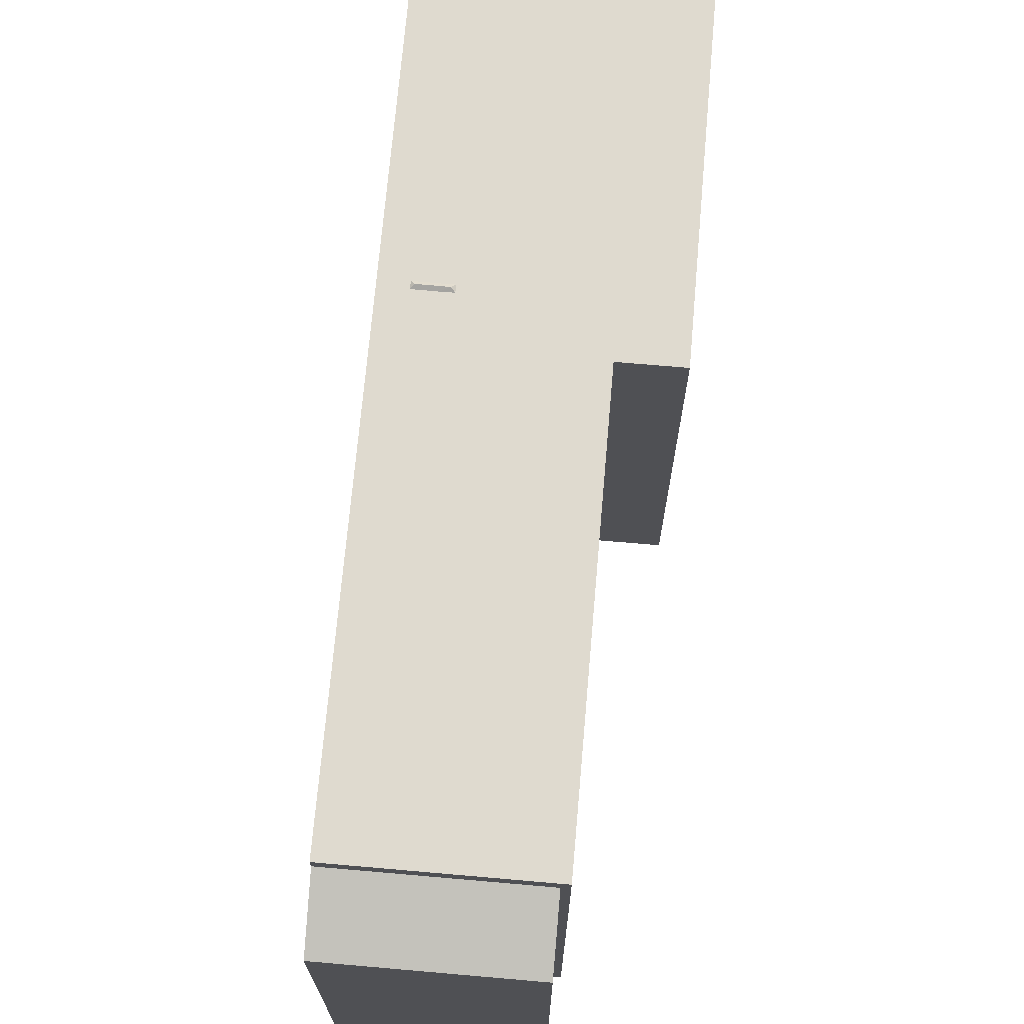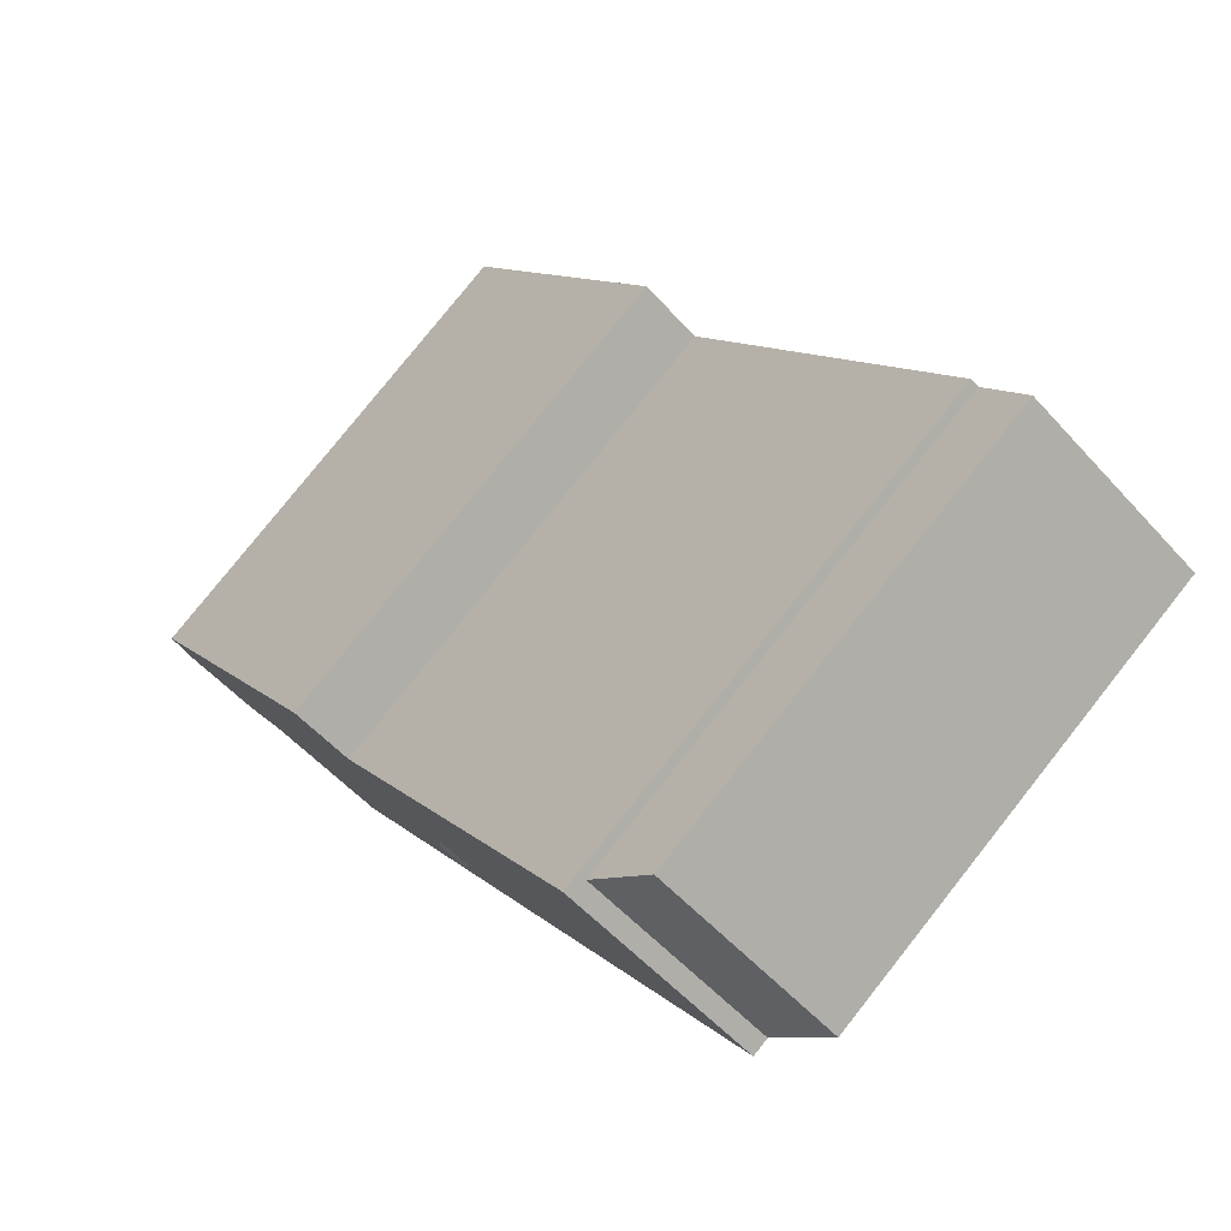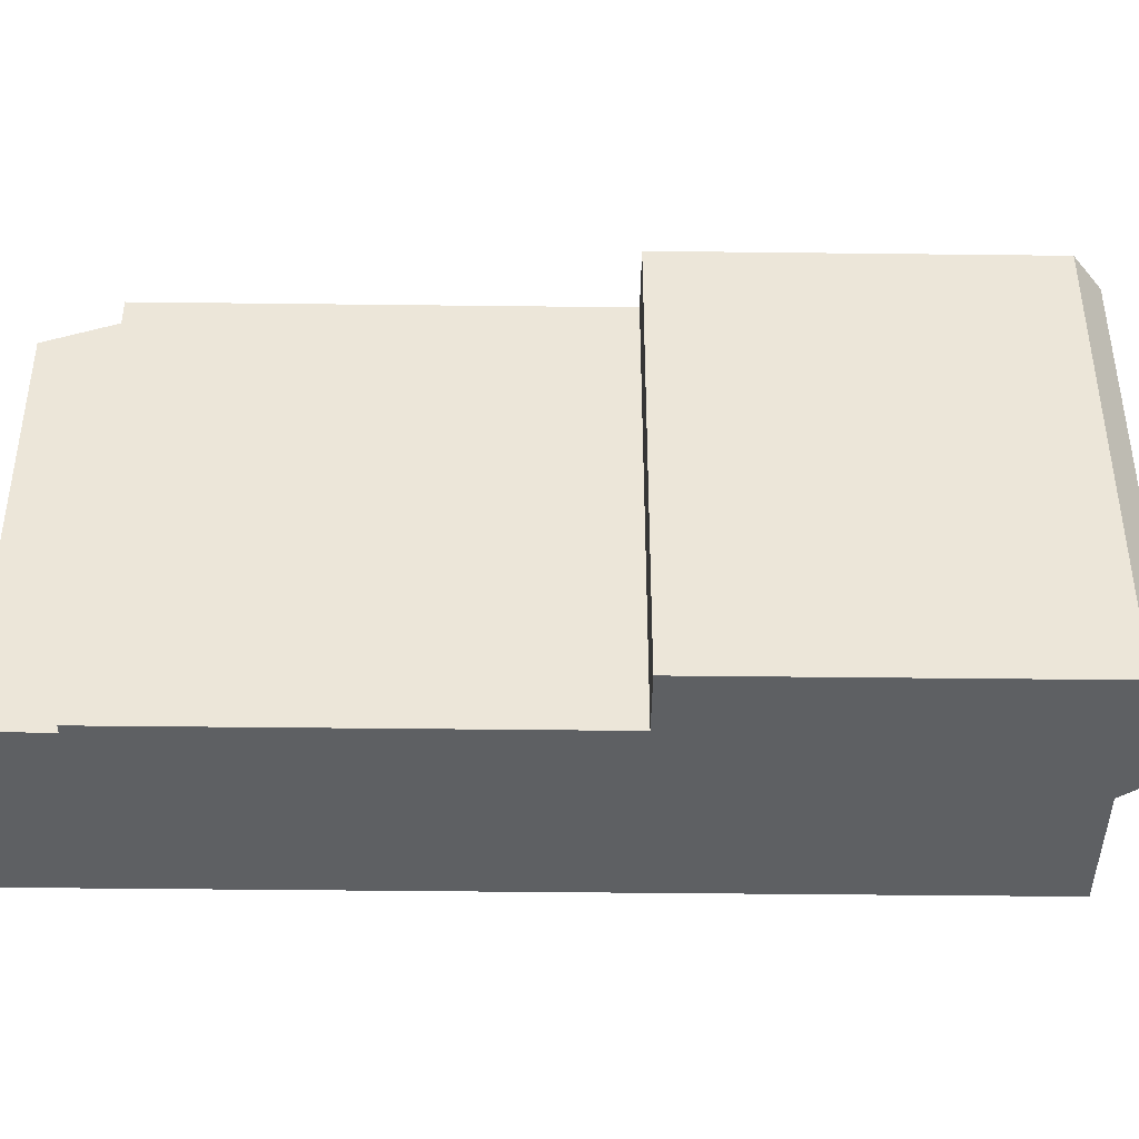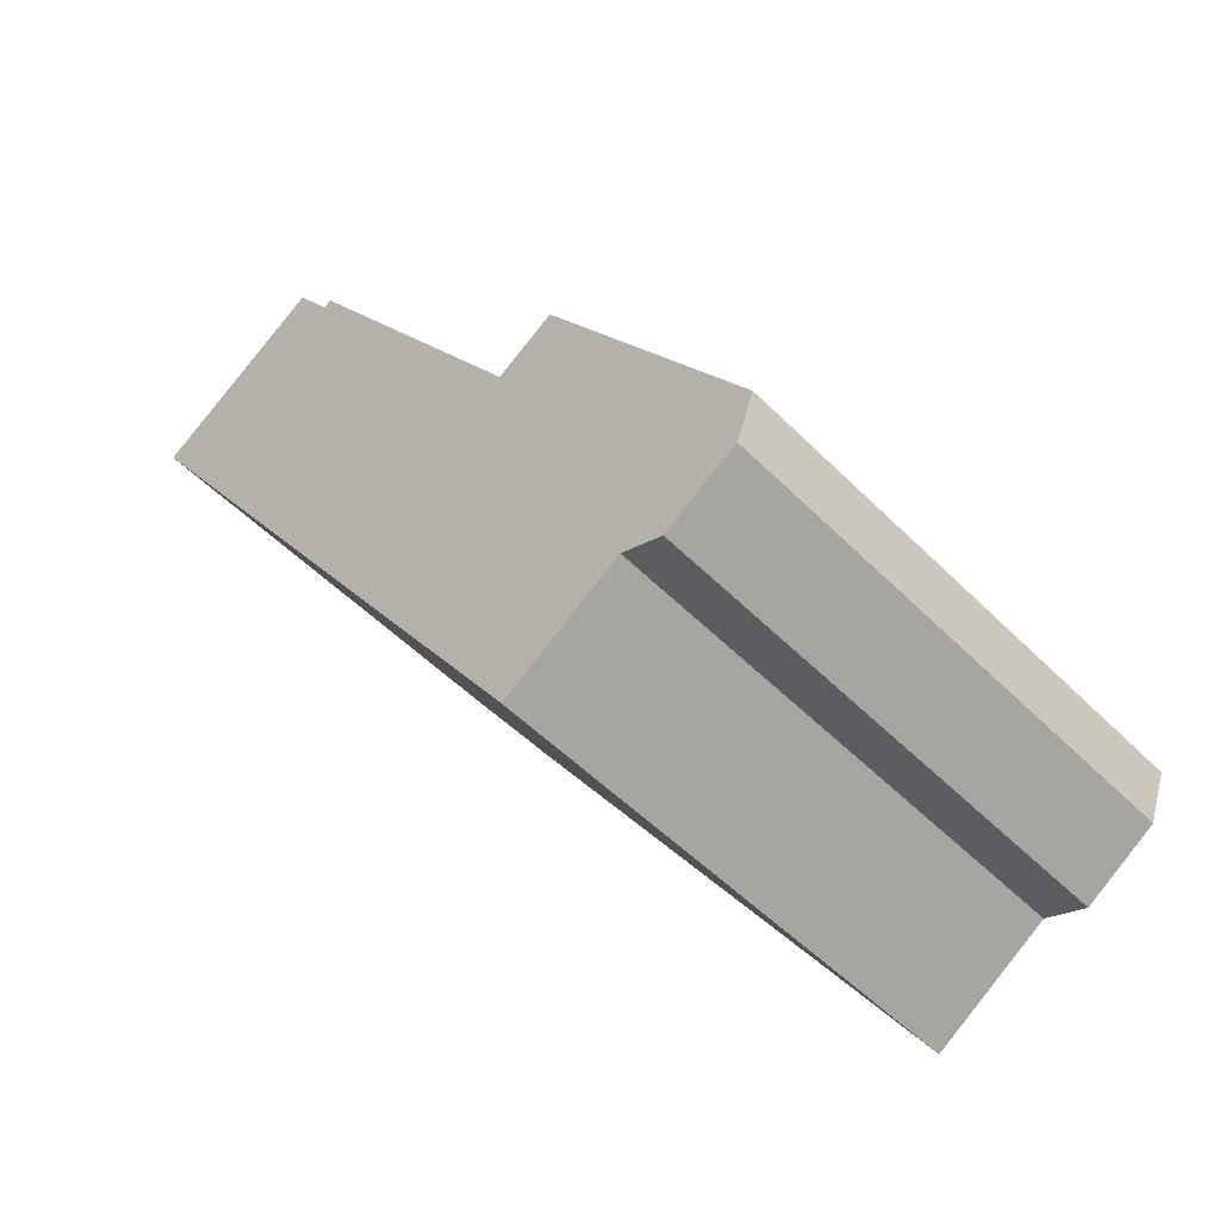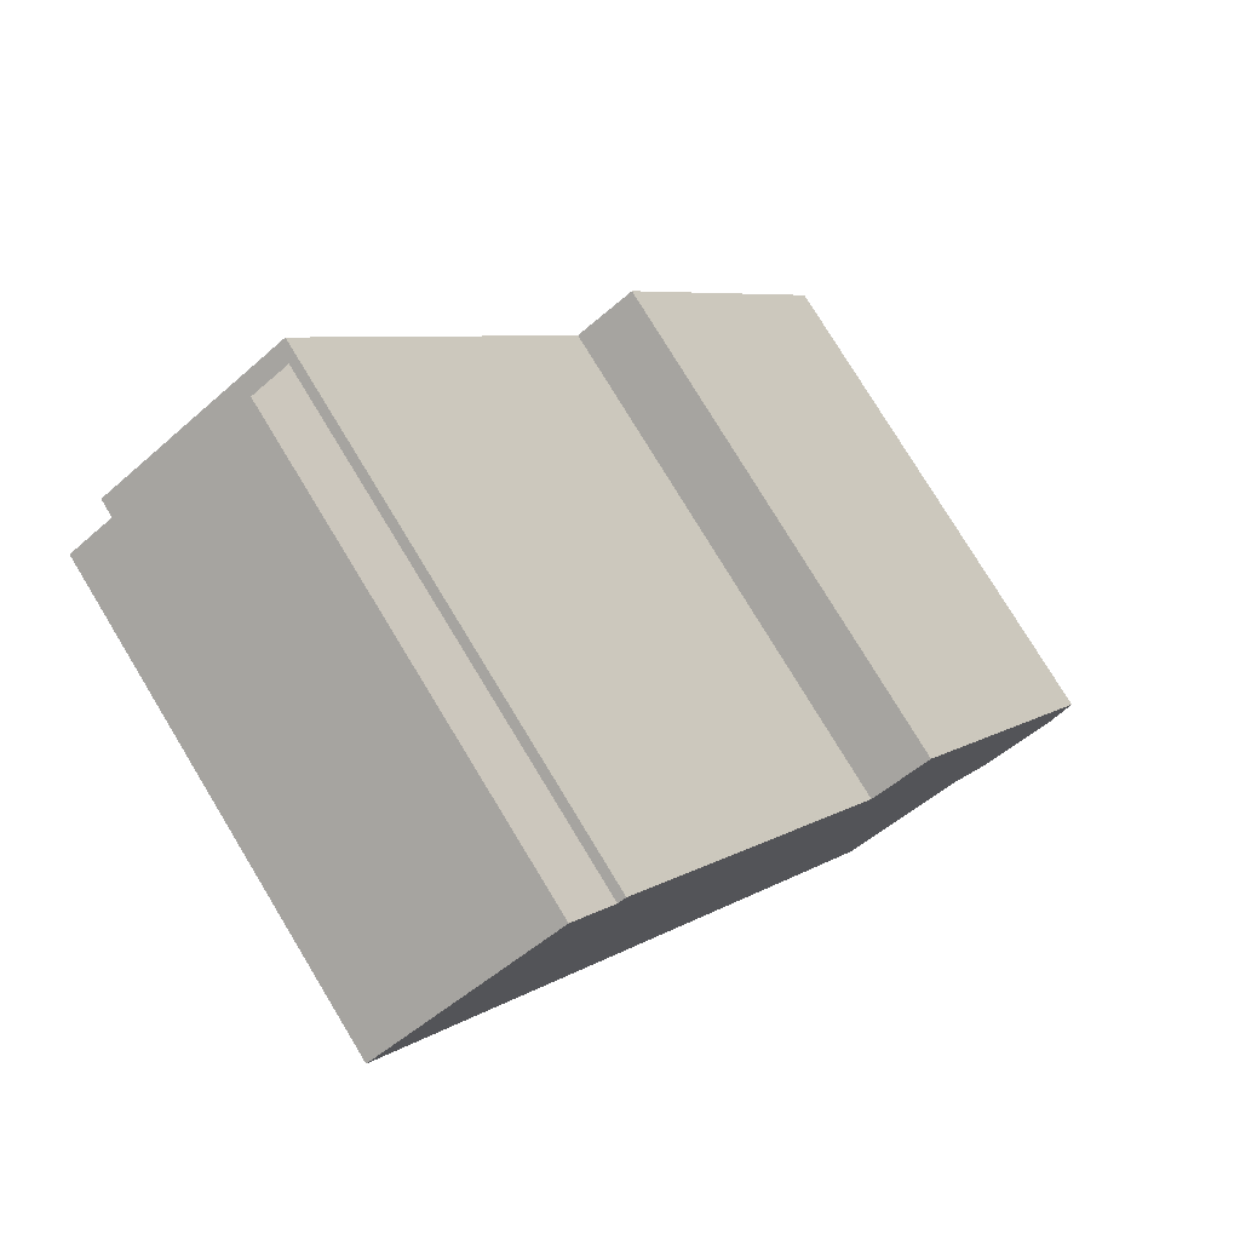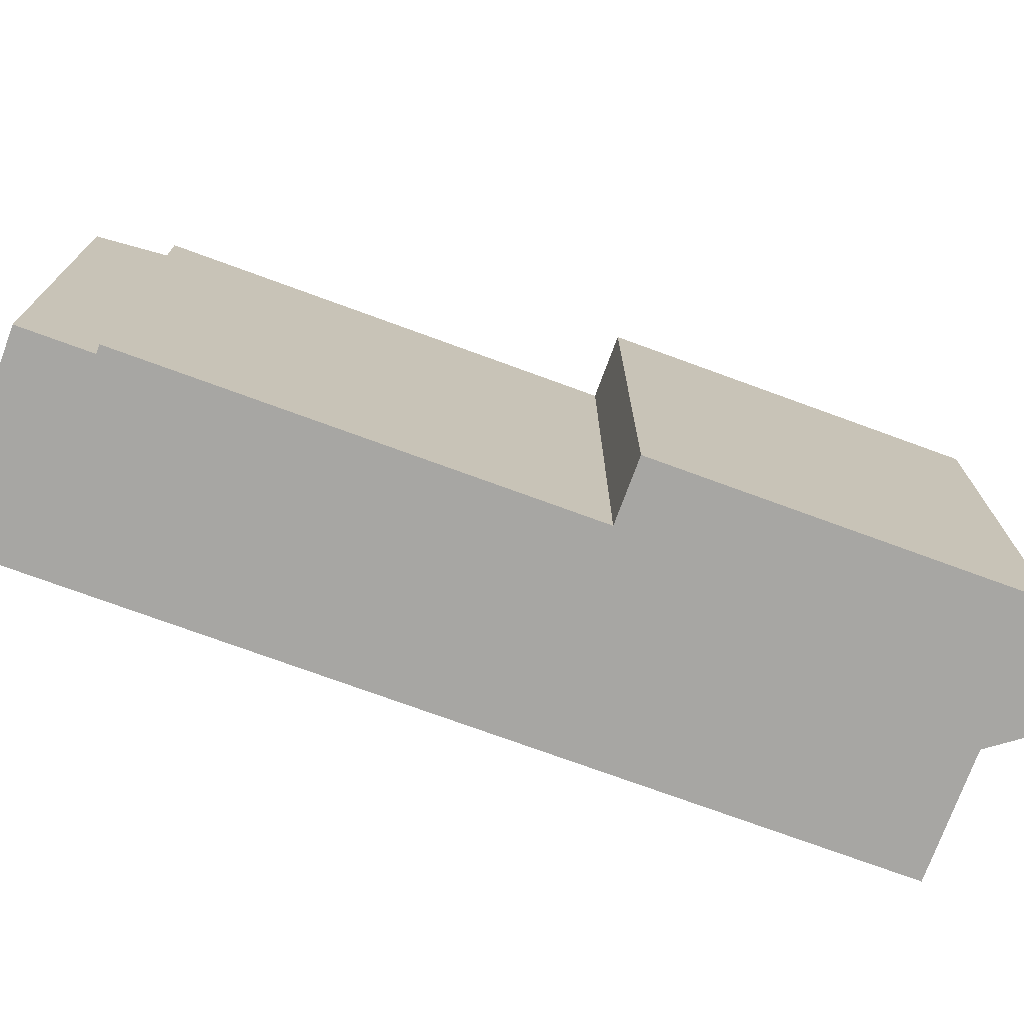
<metadata>
{"format":"obj","ext":"obj","renderer":"f3d","projection":"perspective","resolution":1024,"background":"white","views":[{"elev":70.8,"azim":-27.5,"up":"+Y"},{"elev":78.6,"azim":-141.6,"up":"+Z"},{"elev":-42.4,"azim":56.7,"up":"+Y"},{"elev":-51.6,"azim":42.8,"up":"+Z"},{"elev":77.8,"azim":-31.3,"up":"+Z"},{"elev":-74.2,"azim":37.4,"up":"+Y"}]}
</metadata>
<code>
v 2.45 6.257 0.4194
v 3.885 6.257 1.332
v 9.096 6.257 -6.853
v 5.859 6.257 -8.762
v -4.058 6.257 10.22
v -3.867 6.257 10.34
v 2.45 6.257 0.4194
v -8.48 6.258 7.404
v -4.058 6.257 10.22
v 2.45 6.257 0.4194
v 5.859 6.257 -8.762
v 9.096 6.257 -6.853
v 8.665 6.257 -8.032
v -0.6658 6.257 -3.426
v -0.114 6.257 -3.067
v 2.98 6.257 -10.59
v -0.774 6.257 -3.254
v -0.6658 6.257 -3.426
v 2.98 6.257 -10.59
v -8.48 6.258 7.404
v -0.774 6.257 -3.254
v 2.98 6.257 -10.59
v -0.114 6.257 -3.067
v 0.1963 6.257 -2.872
v 2.98 6.257 -10.59
v -8.48 6.258 7.404
v 0.08909 6.257 -2.702
v -0.2212 6.257 -2.897
v -8.48 6.258 7.404
v -0.2212 6.257 -2.897
v -0.774 6.257 -3.254
v 0.08909 6.257 -2.702
v 2.45 6.257 0.4194
v 0.1963 6.257 -2.872
v -8.48 6.258 7.404
v 2.45 6.257 0.4194
v 0.08909 6.257 -2.702
v 0.1963 6.257 -2.872
v 2.45 6.257 0.4194
v 2.98 6.257 -10.59
v 5.859 6.257 -8.762
v 8.665 6.257 -8.032
v 6.888 6.257 -9.163
v 2.45 6.257 0.4194
v 5.859 6.257 -8.762
v 2.98 6.257 -10.59
v -8.128 5.274 9.292
v -6.771 5.452 9.601
v -7.877 5.452 8.897
v -7.022 5.274 9.995
v -7.877 5.452 8.897
v -6.52 5.63 9.206
v -7.626 5.63 8.503
v -6.771 5.452 9.601
v -7.022 5.274 9.995
v -5.666 5.452 10.3
v -6.771 5.452 9.601
v -5.917 5.274 10.7
v -6.771 5.452 9.601
v -5.415 5.63 9.91
v -6.52 5.63 9.206
v -5.666 5.452 10.3
v -9.484 5.096 8.982
v -7.022 5.274 9.995
v -8.128 5.274 9.292
v -9.484 5.096 8.982
v -5.062 5.096 11.8
v -7.022 5.274 9.995
v -9.484 5.096 8.982
v -8.128 5.274 9.292
v -7.877 5.452 8.897
v -8.48 5.808 7.404
v -7.877 5.452 8.897
v -7.626 5.63 8.503
v -9.484 5.096 8.982
v -7.877 5.452 8.897
v -8.48 5.808 7.404
v -8.48 5.808 7.404
v -7.626 5.63 8.503
v -6.52 5.63 9.206
v -5.917 5.274 10.7
v -5.062 5.096 11.8
v -5.666 5.452 10.3
v -7.022 5.274 9.995
v -5.062 5.096 11.8
v -5.917 5.274 10.7
v -5.666 5.452 10.3
v -5.062 5.096 11.8
v -4.058 5.808 10.22
v -6.52 5.63 9.206
v -5.415 5.63 9.91
v -4.058 5.808 10.22
v -5.666 5.452 10.3
v -4.058 5.808 10.22
v -5.415 5.63 9.91
v -8.48 5.808 7.404
v -6.52 5.63 9.206
v -4.058 5.808 10.22
v -0.6362 6.331 -3.289
v -0.2212 6.257 -2.897
v 0.0478 6.33 -2.846
v -0.774 6.257 -3.254
v -0.2212 6.257 -2.897
v -0.6362 6.331 -3.289
v -0.2212 6.257 -2.897
v 0.08909 6.257 -2.702
v 0.0478 6.33 -2.846
v 0.0478 6.33 -2.846
v 0.08909 6.257 -2.702
v 0.1963 6.257 -2.872
v -0.774 6.257 -3.254
v -0.6362 6.331 -3.289
v -0.6658 6.257 -3.426
v -0.114 6.257 -3.067
v 0.0478 6.33 -2.846
v 0.1963 6.257 -2.872
v -0.6658 6.257 -3.426
v -0.6362 6.331 -3.289
v 0.0478 6.33 -2.846
v -0.6658 6.257 -3.426
v 0.0478 6.33 -2.846
v -0.114 6.257 -3.067
v -4.058 5.808 10.22
v -4.058 -6.206 10.22
v -3.867 -6.206 10.34
v -3.867 6.257 10.34
v -4.058 6.257 10.22
v -4.058 5.808 10.22
v -3.867 6.257 10.34
v -8.48 6.258 7.404
v -8.48 5.808 7.404
v -4.058 6.257 10.22
v -4.058 5.808 10.22
v -3.867 6.257 10.34
v -3.867 -6.206 10.34
v 2.45 6.257 0.4194
v 2.45 -6.206 0.4194
v 3.167 -6.206 0.8759
v 3.885 -6.206 1.332
v 3.885 6.257 1.332
v 2.45 6.257 0.4194
v 2.45 -6.206 0.4194
v 3.167 -6.206 0.8759
v 2.45 6.257 0.4194
v 3.167 -6.206 0.8759
v 3.885 6.257 1.332
v 3.885 6.257 1.332
v 3.885 -6.206 1.332
v 9.096 6.257 -6.853
v 9.096 -6.206 -6.853
v 8.665 -6.206 -8.032
v 8.665 6.257 -8.032
v 9.096 -6.206 -6.853
v 9.096 6.257 -6.853
v 8.665 -6.206 -8.032
v 6.888 6.257 -9.163
v 8.665 6.257 -8.032
v 6.888 -6.206 -9.163
v 5.859 6.257 -8.762
v 6.888 -6.206 -9.163
v 5.859 -6.206 -8.762
v 6.888 6.257 -9.163
v 5.859 -6.206 -8.762
v 2.98 -6.206 -10.59
v 5.859 6.257 -8.762
v 2.98 6.257 -10.59
v -8.48 6.258 7.404
v 2.98 6.257 -10.59
v -8.48 5.808 7.404
v -8.48 5.808 7.404
v 2.98 -6.206 -10.59
v -8.48 -6.206 7.404
v 2.98 6.257 -10.59
v -9.484 5.096 8.982
v -8.48 -6.206 7.404
v -9.484 -6.206 8.982
v -8.48 5.808 7.404
v -9.484 -6.206 8.982
v -5.062 5.096 11.8
v -9.484 5.096 8.982
v -5.062 -6.206 11.8
v -4.058 -6.206 10.22
v -4.058 5.808 10.22
v -5.062 5.096 11.8
v -5.062 -6.206 11.8
v -9.484 -6.206 8.982
v -8.48 -6.206 7.404
v -4.058 -6.206 10.22
v -5.062 -6.206 11.8
v 2.98 -6.206 -10.59
v 2.45 -6.206 0.4194
v 5.859 -6.206 -8.762
v -3.867 -6.206 10.34
v 9.096 -6.206 -6.853
v 3.167 -6.206 0.8759
v 3.885 -6.206 1.332
v 6.888 -6.206 -9.163
v 8.665 -6.206 -8.032
g CDNNDG02_0017360
f 1 2 3
f 3 4 1
f 5 6 7
f 8 9 10
f 11 12 13
f 14 15 16
f 17 18 19
f 20 21 22
f 23 24 25
f 26 27 28
f 29 30 31
f 32 33 34
f 35 36 37
f 38 39 40
f 41 42 43
f 44 45 46
f 47 48 49
f 47 50 48
f 51 52 53
f 51 54 52
f 55 56 57
f 55 58 56
f 59 60 61
f 59 62 60
f 63 64 65
f 66 67 68
f 69 70 71
f 72 73 74
f 75 76 77
f 78 79 80
f 81 82 83
f 84 85 86
f 87 88 89
f 90 91 92
f 93 94 95
f 96 97 98
f 99 100 101
f 102 103 104
f 105 106 107
f 108 109 110
f 111 112 113
f 114 115 116
f 117 118 119
f 120 121 122
f 123 124 125
f 126 123 125
f 127 128 129
f 130 131 132
f 132 131 133
f 134 135 136
f 137 136 135
f 138 139 140
f 141 142 143
f 144 145 146
f 147 148 149
f 150 149 148
f 151 152 153
f 153 152 154
f 155 156 157
f 156 155 158
f 159 160 161
f 159 162 160
f 163 164 165
f 166 165 164
f 167 168 169
f 170 171 172
f 170 173 171
f 174 175 176
f 175 174 177
f 178 179 180
f 179 178 181
f 182 183 184
f 185 182 184
f 186 187 188
f 186 188 189
f 187 190 191
f 191 190 192
f 188 191 193
f 191 192 194
f 195 194 196
f 187 191 188
f 191 194 195
f 192 197 198
f 192 198 194

</code>
